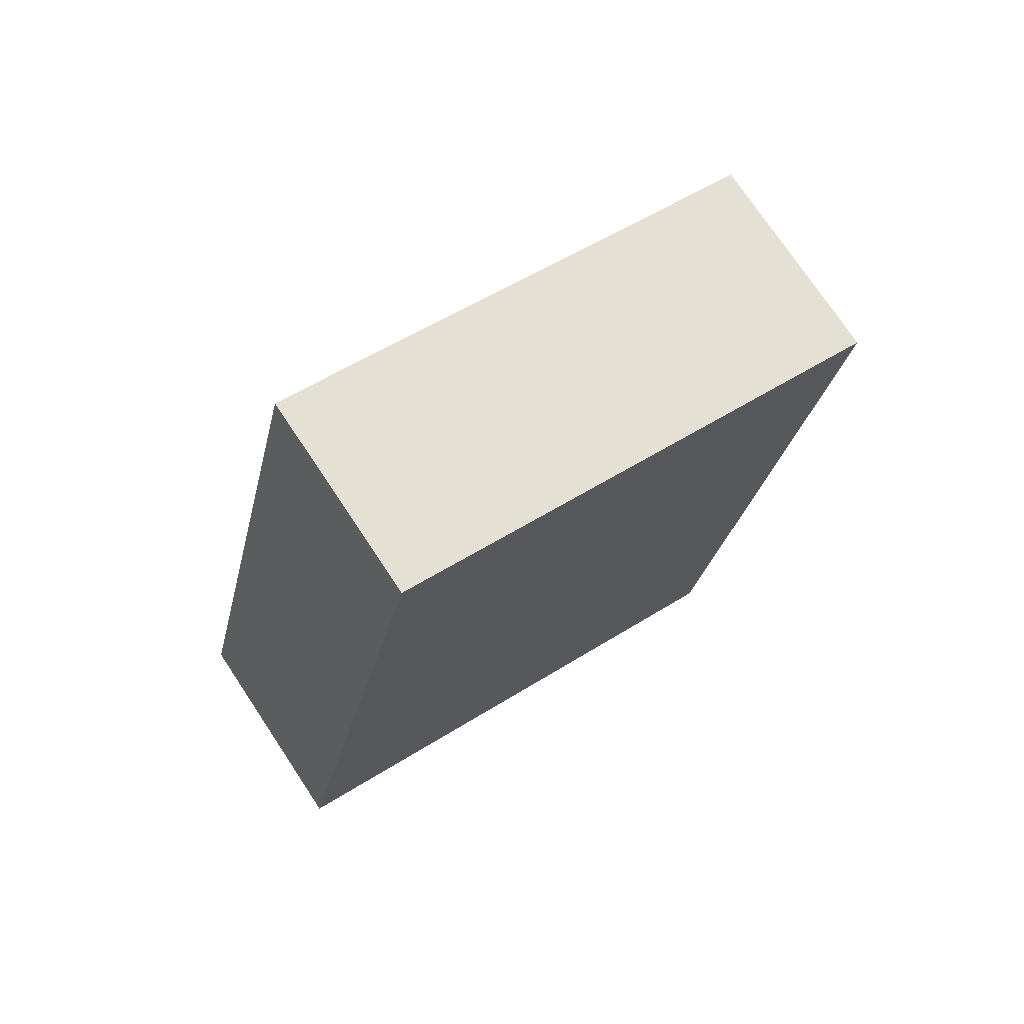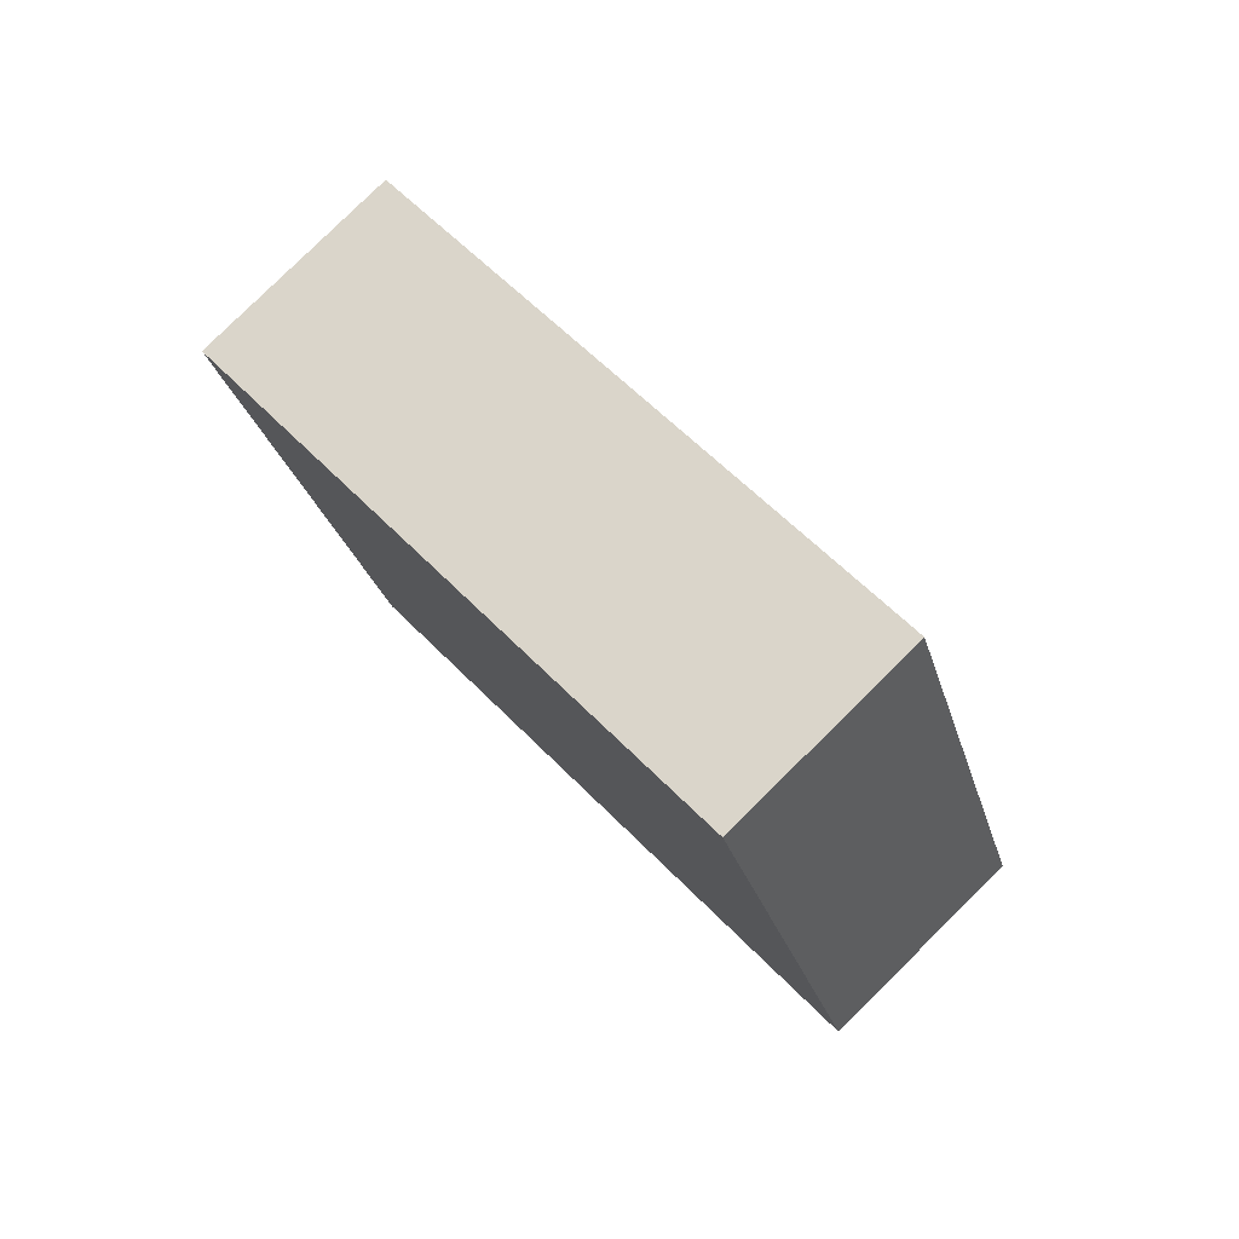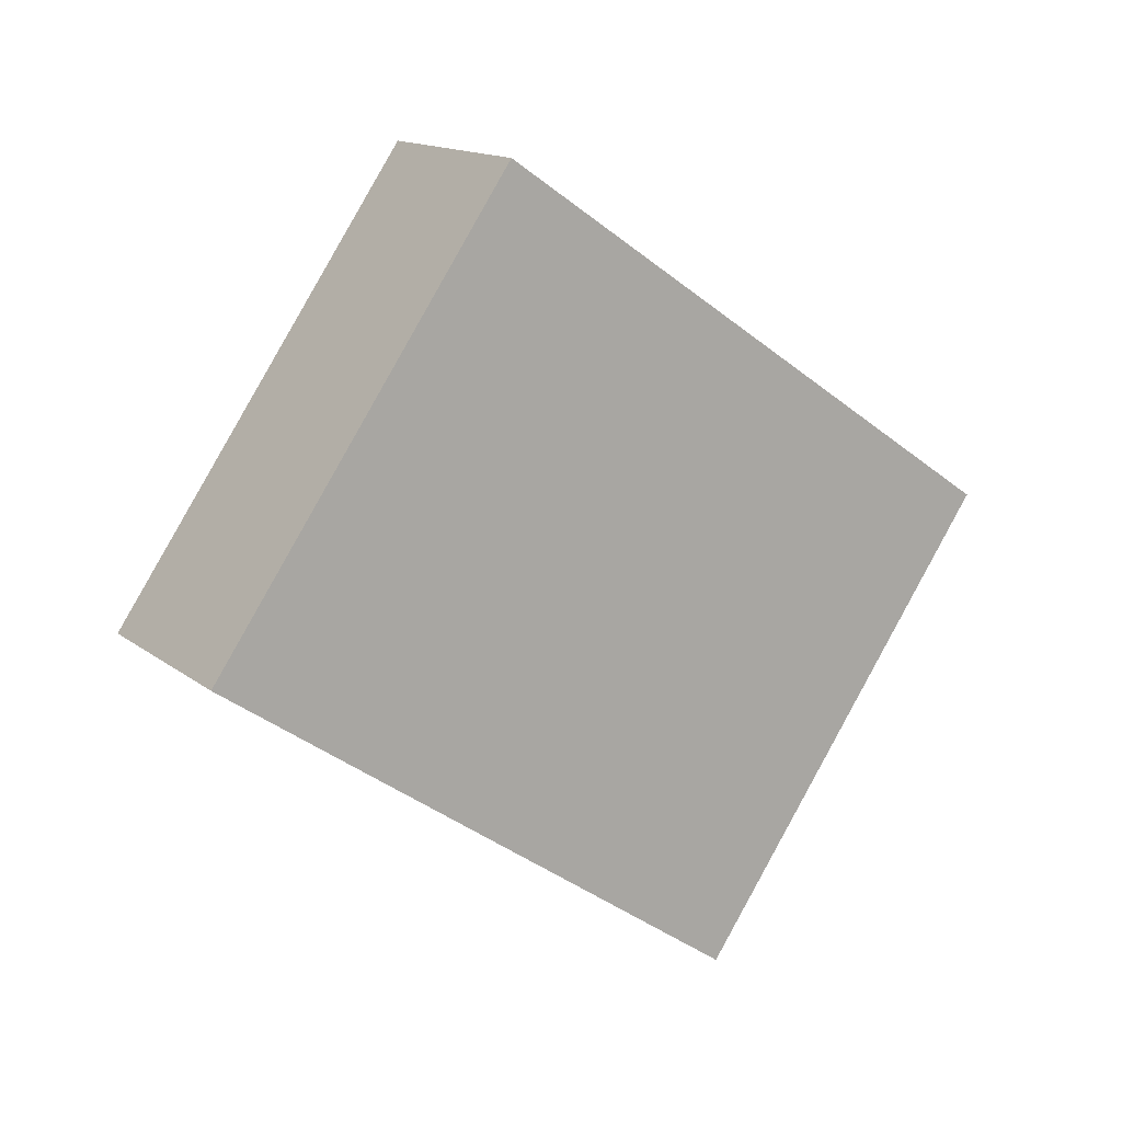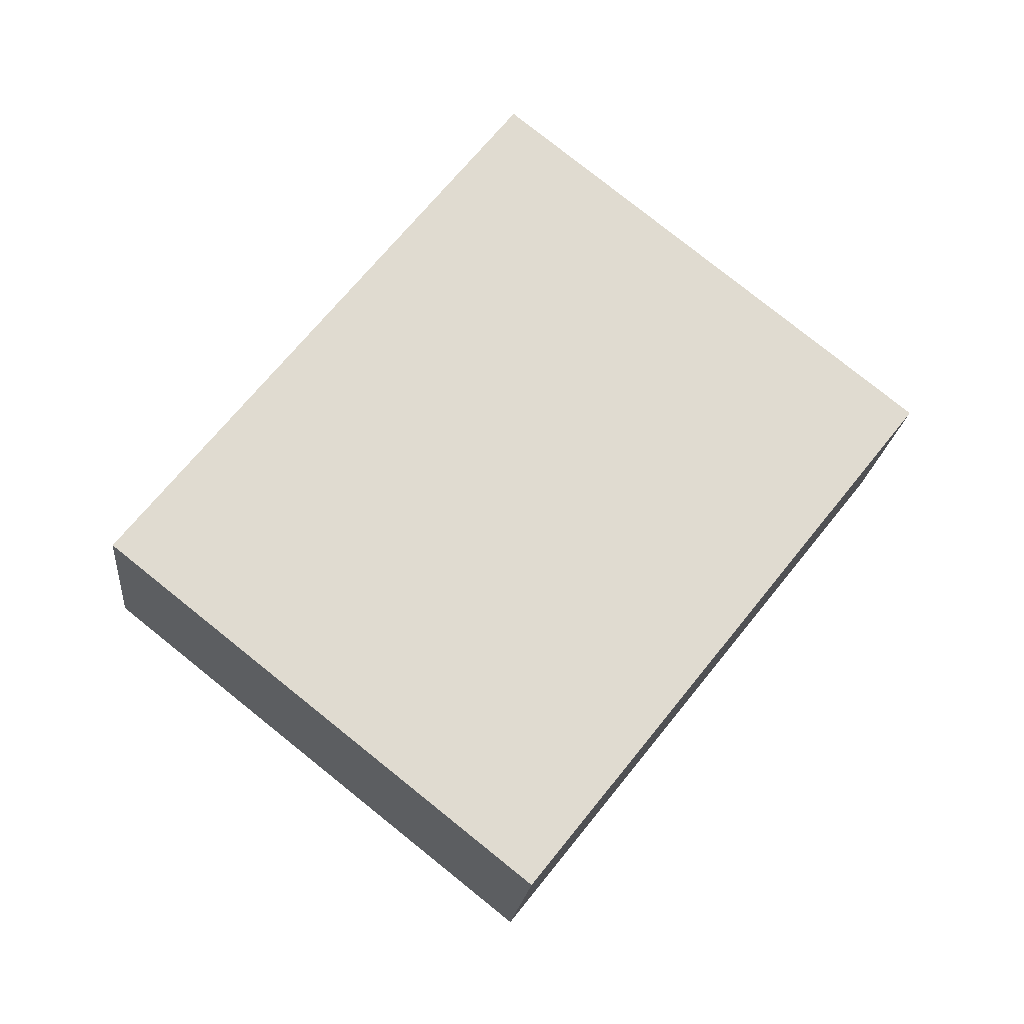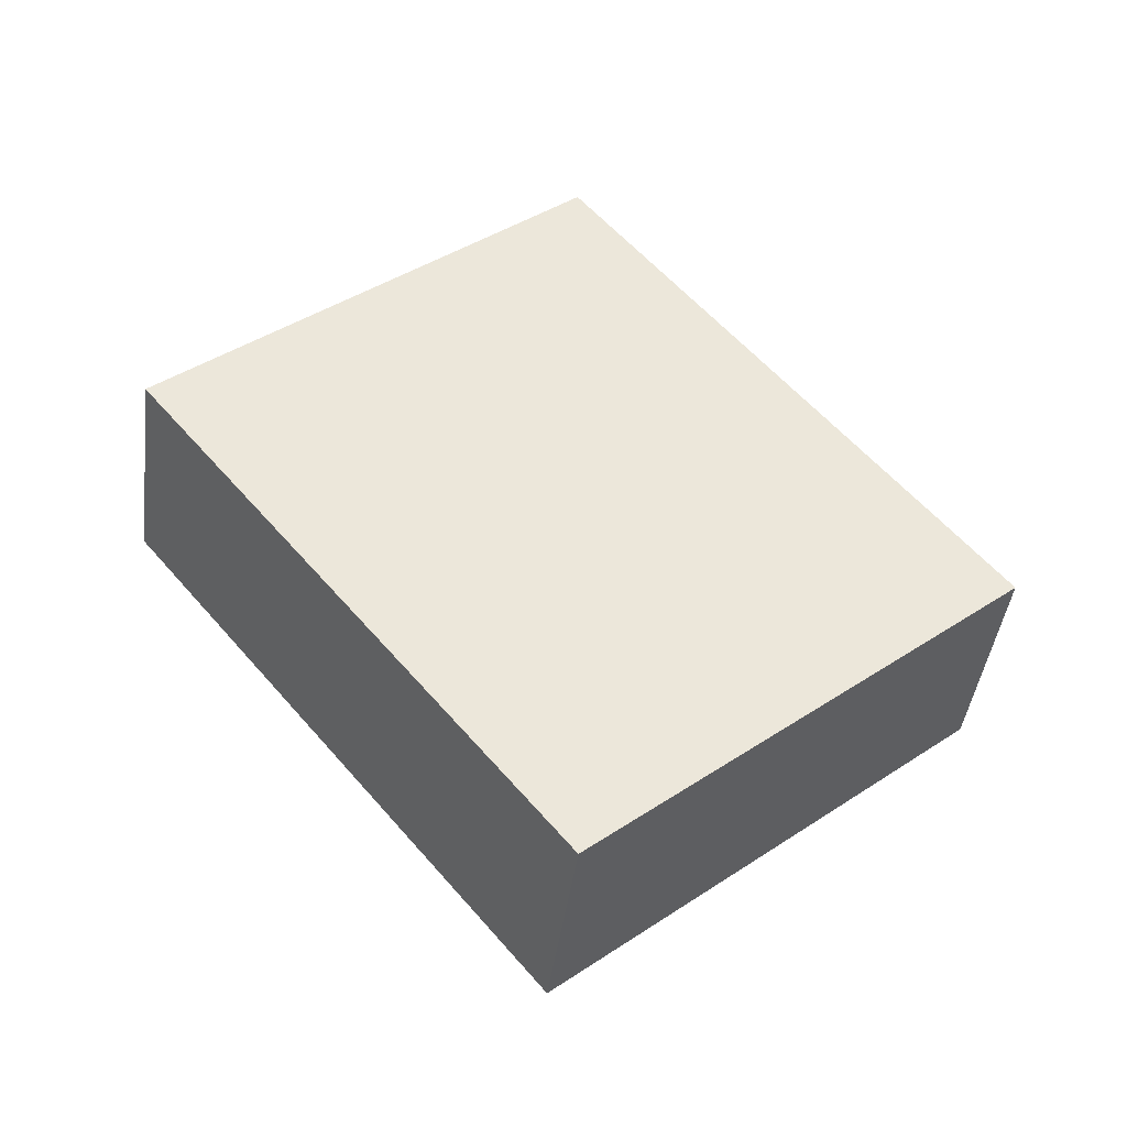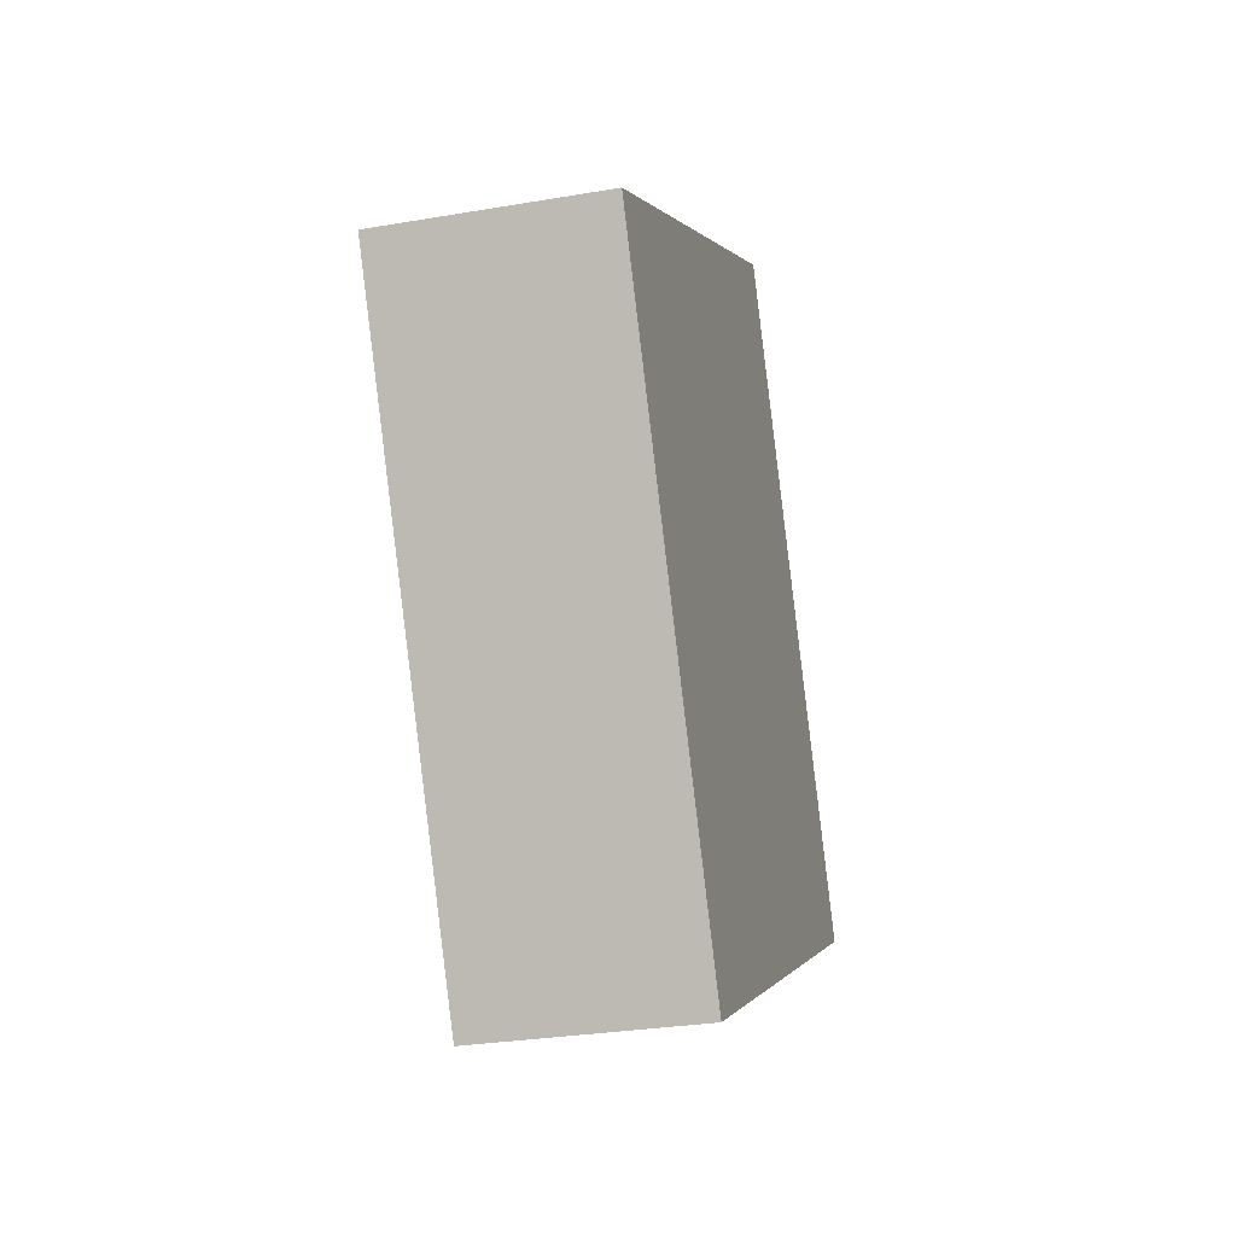
<metadata>
{"format":"obj","ext":"obj","renderer":"f3d","projection":"perspective","resolution":1024,"background":"white","views":[{"elev":-70.7,"azim":119.7,"up":"+Y"},{"elev":-55.1,"azim":25.1,"up":"+Y"},{"elev":49.7,"azim":43.6,"up":"+Y"},{"elev":-49.5,"azim":-106.1,"up":"+Y"},{"elev":-11.5,"azim":71.9,"up":"+Y"},{"elev":-61.0,"azim":-136.9,"up":"+Z"}]}
</metadata>
<code>
v 4.273 -0.2426 -0.2234
v 3.181 -0.8826 -0.4109
v 4.739 -1.833 2.491
v 3.647 -2.473 2.303
v 2.353 2.473 1.697
v 1.261 1.833 1.509
v 2.819 0.8826 4.411
v 1.727 0.2426 4.223
f 1 5 7 3
f 4 3 7 8
f 8 7 5 6
f 6 2 4 8
f 2 1 3 4
f 6 5 1 2

</code>
